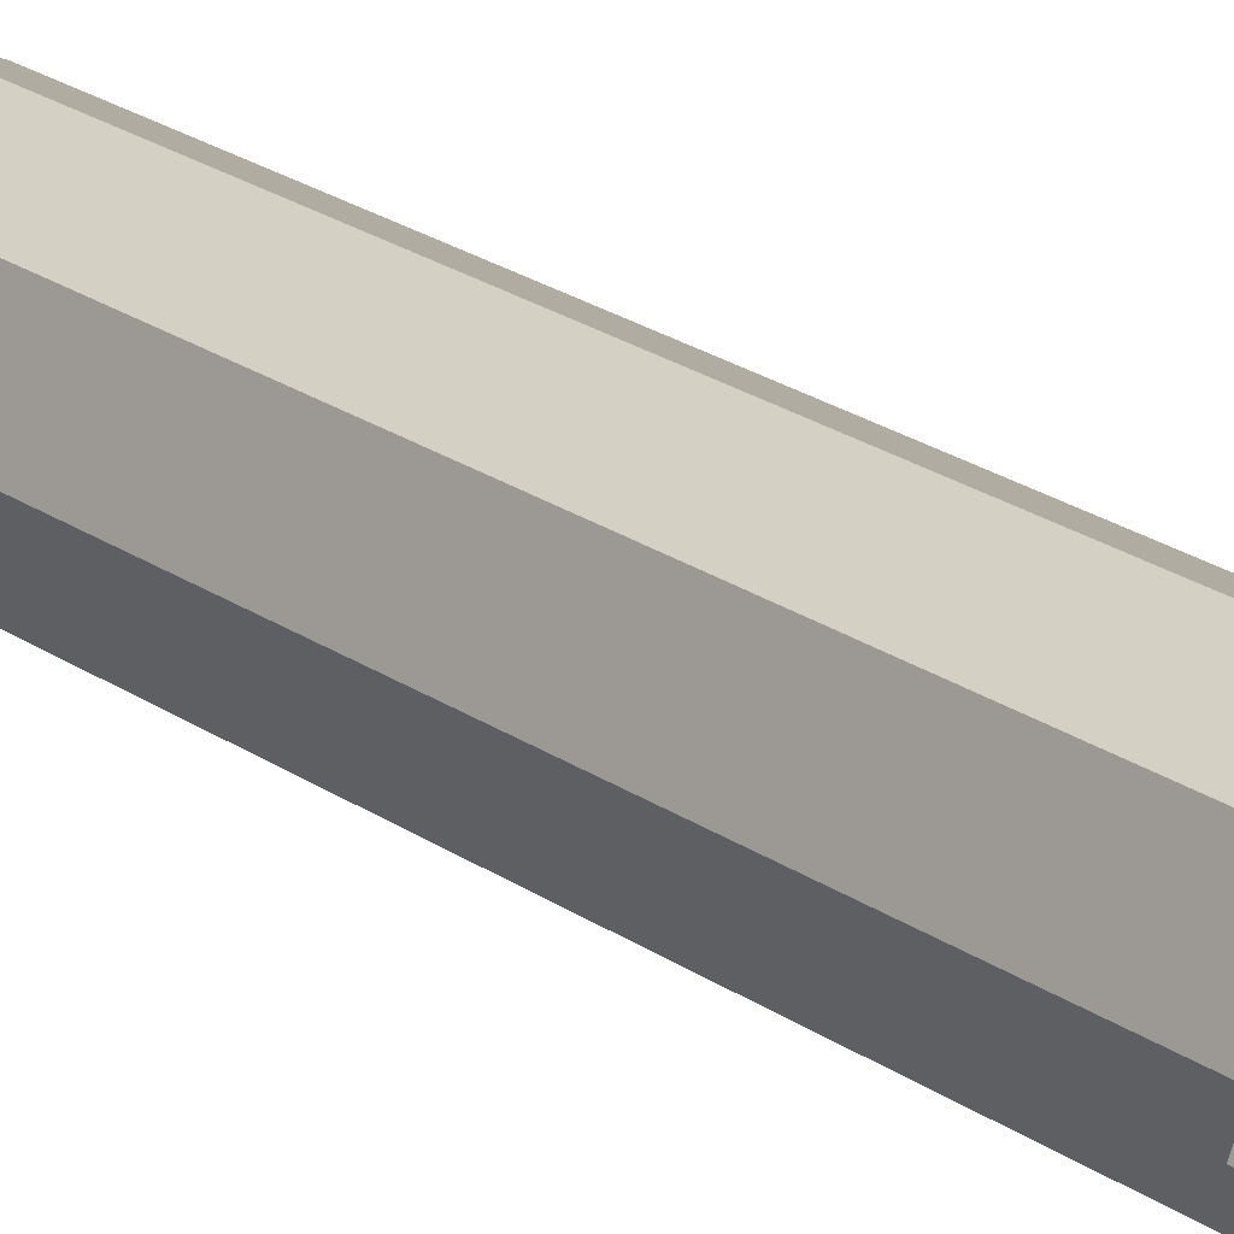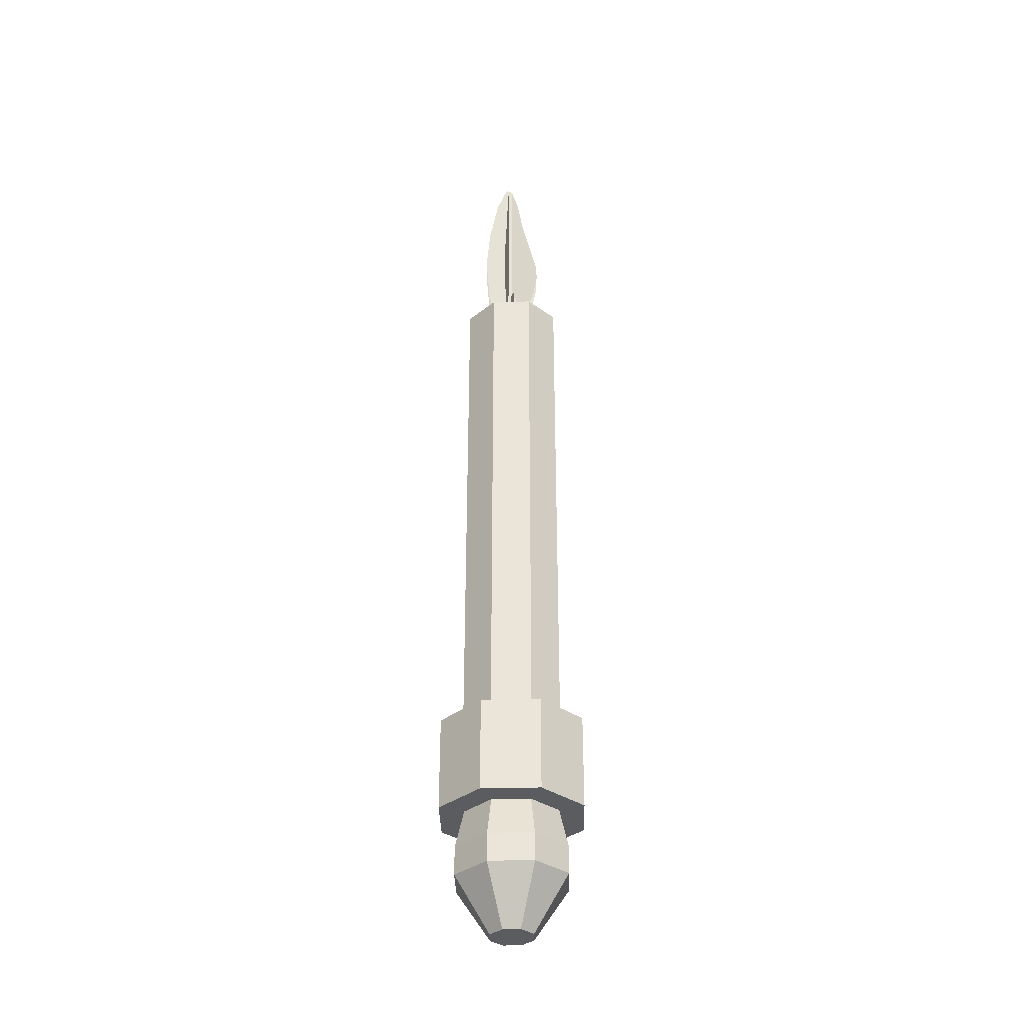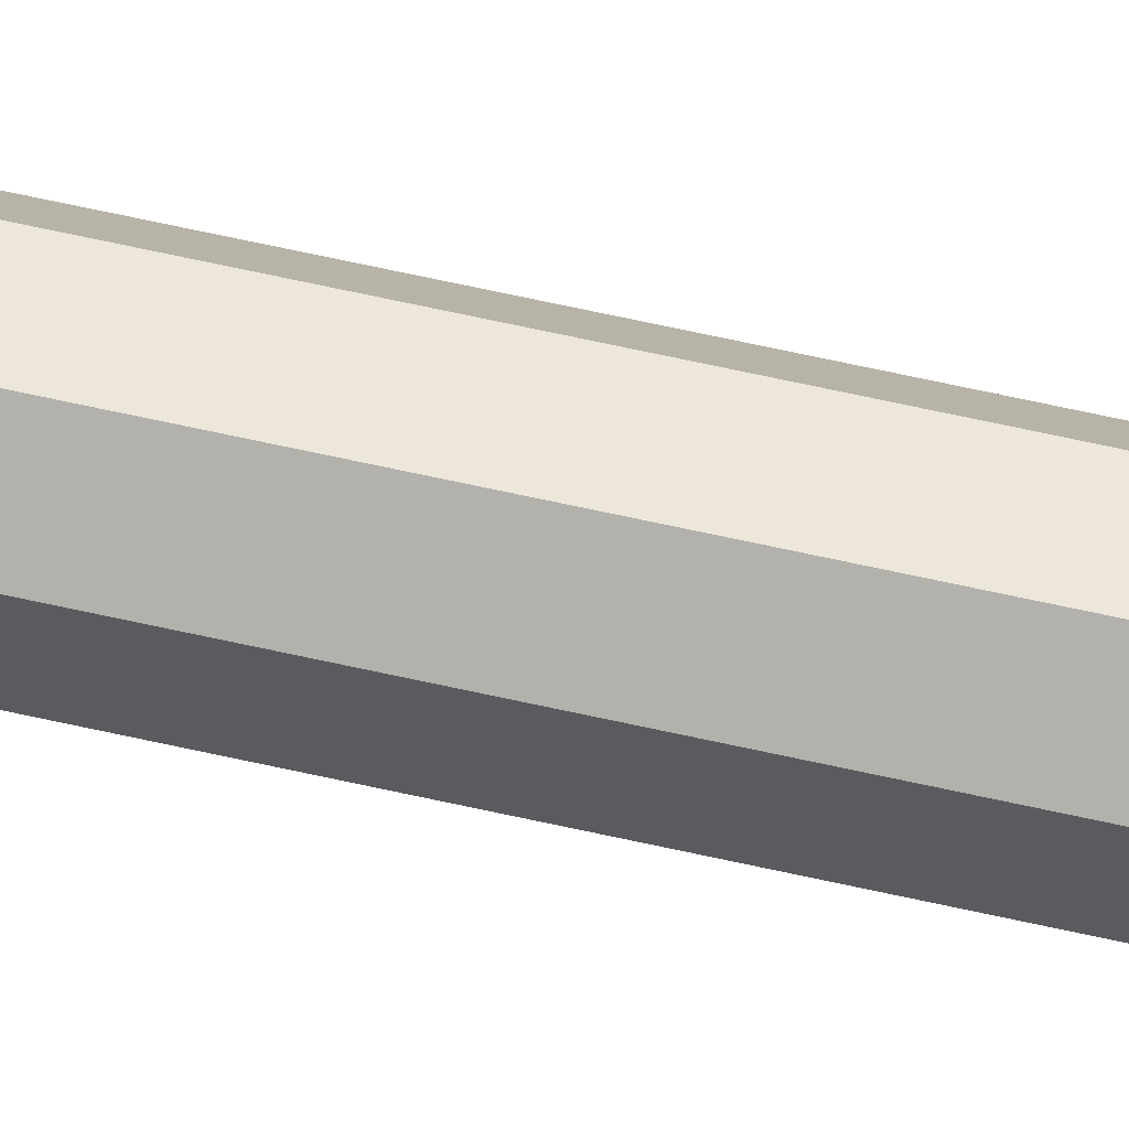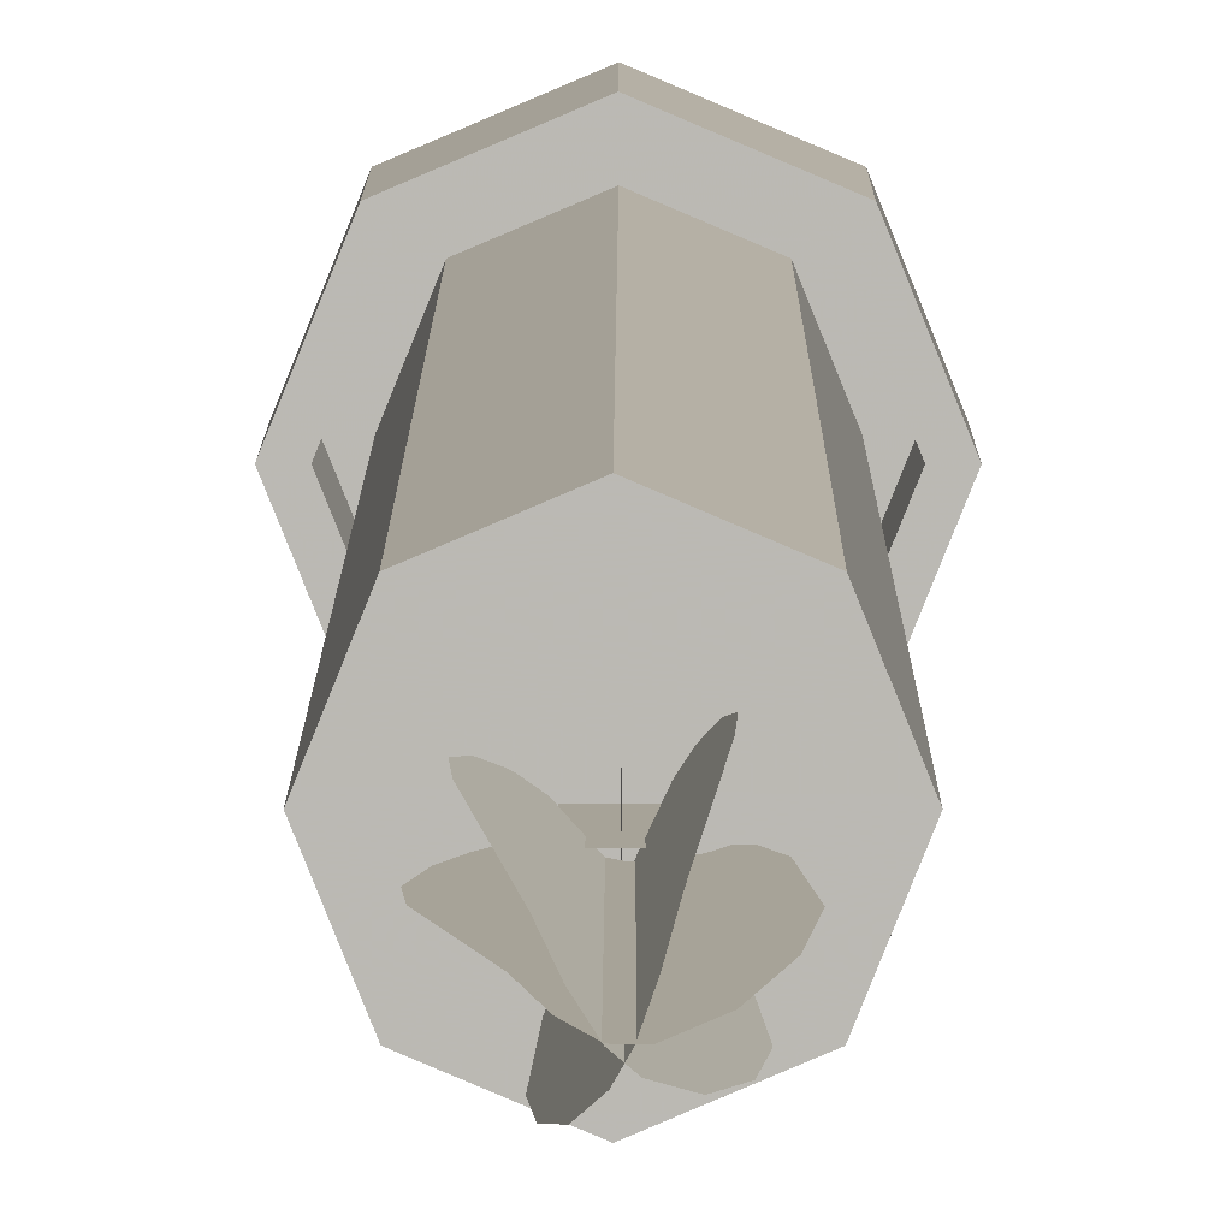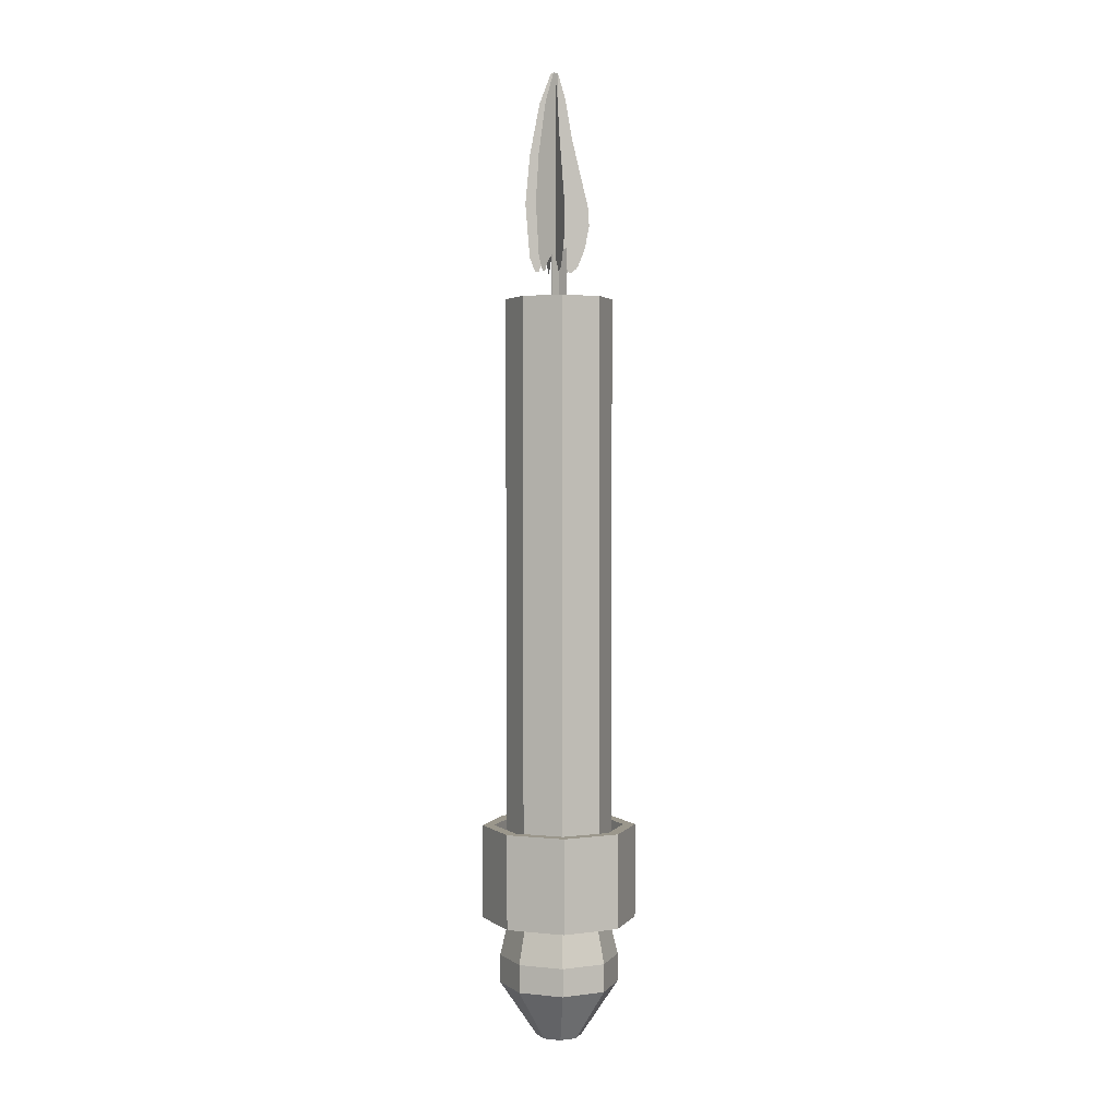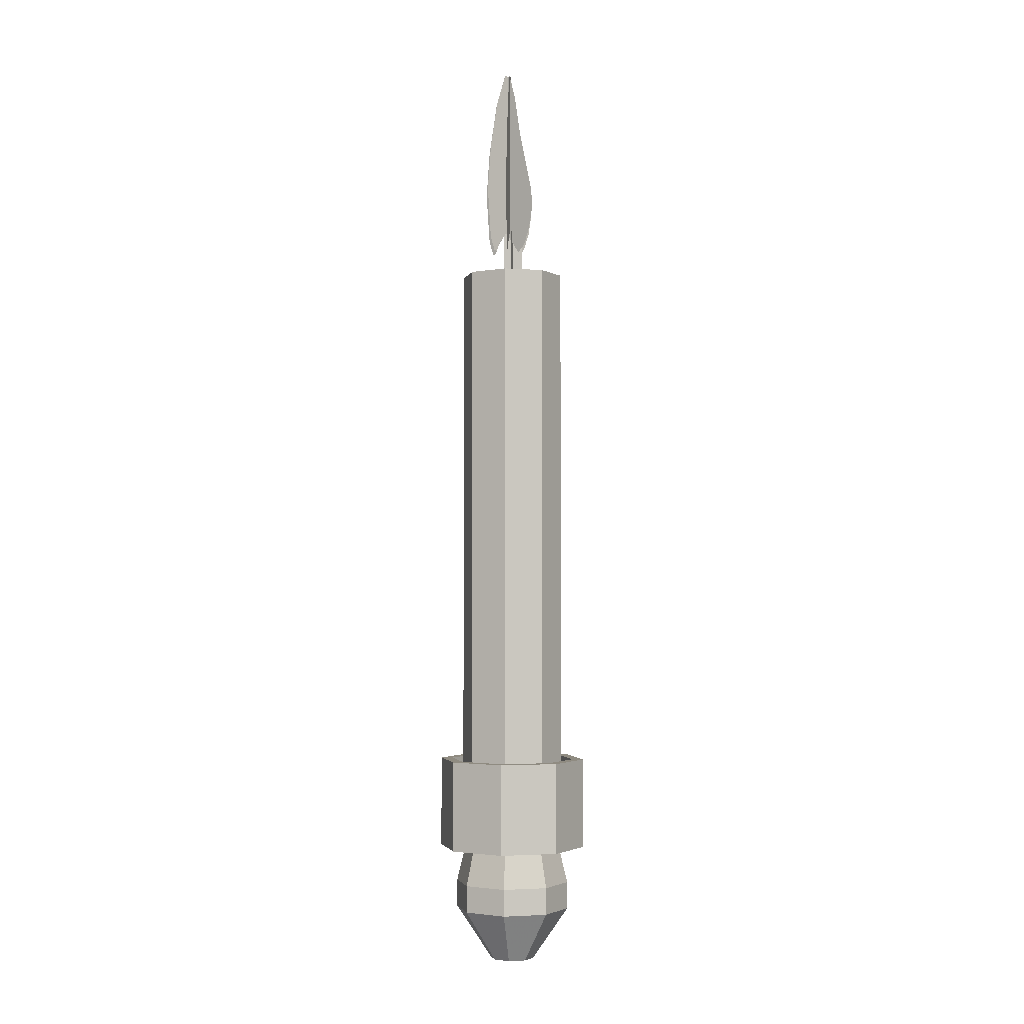
<metadata>
{"format":"obj","ext":"obj","renderer":"f3d","projection":"perspective","resolution":1024,"background":"white","views":[{"elev":19.5,"azim":-36.2,"up":"+Z"},{"elev":-33.9,"azim":-21.0,"up":"+Y"},{"elev":77.3,"azim":-78.1,"up":"+Z"},{"elev":6.8,"azim":-179.9,"up":"+Z"},{"elev":2.7,"azim":-47.9,"up":"+Y"},{"elev":-2.5,"azim":-81.6,"up":"+Y"}]}
</metadata>
<code>
o candle_338x09
v 0.000348 1.109 0.01519
v 0.000348 1.037 0.01519
v 0.000348 1.109 -0.01289
v 0.000348 1.037 -0.01289
v 0.01439 1.109 0.001148
v 0.01439 1.037 0.001148
v -0.01369 1.109 0.001148
v -0.01369 1.037 0.001148
v 0.01122 1.316 0.00372
v 0.003383 1.351 -0.002859
v -0.003997 1.352 -0.009051
v -0.01645 1.309 -0.0195
v -0.02706 1.237 -0.0284
v -0.03167 1.171 -0.03227
v -0.02706 1.097 -0.0284
v -0.02123 1.077 -0.02351
v -0.02888 1.077 -0.002481
v -0.03649 1.097 -0.002481
v -0.04251 1.171 -0.002481
v -0.03649 1.237 -0.002481
v -0.02264 1.309 -0.002481
v -0.006389 1.352 -0.002481
v 0.003245 1.351 -0.002481
v 0.01348 1.316 -0.002481
v 0.02311 1.261 -0.002481
v 0.03816 1.198 -0.002481
v 0.04539 1.168 -0.002481
v 0.0472 1.142 -0.002481
v 0.04118 1.11 -0.002481
v 0.03275 1.088 -0.002481
v 0.02933 1.082 -0.002481
v 0.02005 1.075 -0.002481
v 0.008962 1.091 -0.002481
v -0.000515 1.103 -0.002481
v -0.00616 1.105 -0.002481
v -0.01806 1.091 -0.002481
v -0.02418 1.077 -0.002481
v -0.02888 1.077 -0.002481
v -0.03649 1.097 -0.002481
v -0.04251 1.171 -0.002481
v -0.03649 1.237 -0.002481
v -0.02264 1.309 -0.002481
v -0.006389 1.352 -0.002481
v 0.003245 1.351 -0.002481
v 0.01348 1.316 -0.002481
v 0.02311 1.261 -0.002481
v 0.03816 1.198 -0.002481
v 0.04539 1.168 -0.002481
v 0.0472 1.142 -0.002481
v 0.04118 1.11 -0.002481
v 0.03275 1.088 -0.002481
v 0.02933 1.082 -0.002481
v 0.02005 1.075 -0.002481
v 0.008962 1.091 -0.002481
v -0.000515 1.103 -0.002481
v -0.00616 1.105 -0.002481
v -0.01806 1.091 -0.002481
v -0.02418 1.077 -0.002481
v 0.0186 1.261 0.009912
v 0.03013 1.198 0.01959
v 0.03567 1.168 0.02423
v 0.03705 1.142 0.02539
v 0.03244 1.11 0.02152
v 0.02599 1.088 0.01611
v 0.02336 1.082 0.01391
v 0.01626 1.075 0.007945
v 0.007763 1.091 0.000816
v 0.000503 1.103 -0.005275
v -0.003822 1.105 -0.008904
v -0.01294 1.091 -0.01655
v -0.01762 1.077 -0.02049
v -0.007612 1.316 0.005874
v -0.002494 1.351 -0.00299
v 0.002322 1.352 -0.01133
v 0.01045 1.309 -0.02541
v 0.01737 1.237 -0.0374
v 0.02039 1.171 -0.04262
v 0.01737 1.097 -0.0374
v 0.01357 1.077 -0.03081
v -0.01243 1.261 0.01422
v -0.01996 1.198 0.02725
v -0.02357 1.168 0.03351
v -0.02447 1.142 0.03507
v -0.02146 1.11 0.02986
v -0.01725 1.088 0.02257
v -0.01554 1.082 0.0196
v -0.0109 1.075 0.01157
v -0.005353 1.091 0.001962
v -0.000615 1.103 -0.006245
v 0.002208 1.105 -0.01113
v 0.008156 1.091 -0.02144
v 0.01122 1.077 -0.02674
v 0.002239 0.2153 -0.0752
v 0.002239 1.039 -0.0752
v 0.05408 0.2153 -0.05317
v 0.05408 1.039 -0.05317
v 0.07555 0.2153 -1e-06
v 0.07555 1.039 -1e-06
v 0.05408 0.2153 0.05317
v 0.05408 1.039 0.05317
v 0.002239 0.2153 0.0752
v 0.002239 1.039 0.0752
v -0.0496 0.2153 0.05317
v -0.0496 1.039 0.05317
v -0.07107 0.2153 -1e-06
v -0.07107 1.039 -1e-06
v -0.0496 0.2153 -0.05317
v -0.0496 1.039 -0.05317
v 0.002239 0.2153 -0.09222
v 0.06581 0.2153 -0.06521
v 0.09215 0.2153 -1e-06
v 0.06581 0.2153 0.06521
v 0.002239 0.2153 0.09222
v -0.06134 0.2153 0.06521
v -0.08767 0.2153 -1e-06
v -0.06134 0.2153 -0.06521
v 0.002239 0.3 -0.09222
v 0.06581 0.3 -0.06521
v 0.09215 0.3 -1e-06
v 0.06581 0.3 0.06521
v 0.002239 0.3 0.09222
v -0.06134 0.3 0.06521
v -0.08767 0.3 -1e-06
v -0.06134 0.3 -0.06521
v 0.002239 0.3 -0.1092
v 0.07751 0.3 -0.07721
v 0.1087 0.3 -1e-06
v 0.07751 0.3 0.0772
v 0.002239 0.3 0.1092
v -0.07303 0.3 0.0772
v -0.1042 0.3 -1e-06
v -0.07303 0.3 -0.07721
v 0.002239 0.1685 -0.1092
v 0.07751 0.1685 -0.07721
v 0.1087 0.1685 -1e-06
v 0.07751 0.1685 0.0772
v 0.002239 0.1685 0.1092
v -0.07303 0.1685 0.0772
v -0.1042 0.1685 -1e-06
v -0.07303 0.1685 -0.07721
v 0.002239 0.1685 -0.07145
v 0.05149 0.1685 -0.05052
v 0.0719 0.1685 -1e-06
v 0.05149 0.1685 0.05052
v 0.002239 0.1685 0.07145
v -0.04702 0.1685 0.05052
v -0.06742 0.1685 -1e-06
v -0.04702 0.1685 -0.05052
v 0.002239 0.115 -0.08442
v 0.06043 0.115 -0.05969
v 0.08454 0.115 -1e-06
v 0.06043 0.115 0.05969
v 0.002239 0.115 0.08442
v -0.05596 0.115 0.05969
v -0.08006 0.115 -1e-06
v -0.05596 0.115 -0.05969
v 0.002239 0.07597 -0.08442
v 0.06043 0.07597 -0.05969
v 0.08454 0.07597 -1e-06
v 0.06043 0.07597 0.05969
v 0.002239 0.07597 0.08442
v -0.05596 0.07597 0.05969
v -0.08006 0.07597 -1e-06
v -0.05596 0.07597 -0.05969
v 0.002239 0.000417 -0.03246
v 0.02461 0.000417 -0.02295
v 0.03388 0.000417 -1e-06
v 0.02461 0.000417 0.02295
v 0.002239 0.000417 0.03245
v -0.02014 0.000417 0.02295
v -0.0294 0.000417 -1e-06
v -0.02014 0.000417 -0.02295
f 2 3 1
f 6 7 5
f 90 82 77
f 69 61 14
f 35 27 19
f 56 48 40
f 77 78 90
f 78 79 91
f 79 92 91
f 78 91 90
f 75 76 80
f 76 77 81
f 80 76 81
f 73 74 72
f 74 75 72
f 80 72 75
f 82 81 77
f 82 90 83
f 84 83 89
f 89 83 90
f 86 85 88
f 85 84 88
f 88 87 86
f 89 88 84
f 14 15 69
f 15 16 70
f 16 71 70
f 15 70 69
f 12 13 59
f 13 14 60
f 59 13 60
f 10 11 9
f 11 12 9
f 59 9 12
f 61 60 14
f 61 69 62
f 63 62 68
f 68 62 69
f 65 64 67
f 64 63 67
f 67 66 65
f 68 67 63
f 19 18 35
f 18 17 36
f 17 37 36
f 18 36 35
f 21 20 25
f 20 19 26
f 25 20 26
f 23 22 24
f 22 21 24
f 25 24 21
f 27 26 19
f 27 35 28
f 29 28 34
f 34 28 35
f 31 30 33
f 30 29 33
f 33 32 31
f 34 33 29
f 40 39 56
f 39 38 57
f 38 58 57
f 39 57 56
f 42 41 46
f 41 40 47
f 46 41 47
f 44 43 45
f 43 42 45
f 46 45 42
f 48 47 40
f 48 56 49
f 50 49 55
f 55 49 56
f 52 51 54
f 51 50 54
f 54 53 52
f 55 54 50
f 94 95 93
f 96 97 95
f 98 99 97
f 100 101 99
f 102 103 101
f 104 105 103
f 100 98 106
f 106 107 105
f 108 93 107
f 101 112 99
f 110 117 109
f 107 115 105
f 95 111 110
f 101 114 113
f 93 116 107
f 93 110 109
f 99 111 97
f 103 115 114
f 124 131 123
f 109 124 116
f 115 122 114
f 113 120 112
f 111 118 110
f 116 123 115
f 114 121 113
f 112 119 111
f 126 135 134
f 121 130 129
f 120 127 119
f 117 126 125
f 117 132 124
f 122 131 130
f 121 128 120
f 118 127 126
f 140 141 148
f 132 139 131
f 130 137 129
f 128 135 127
f 126 133 125
f 125 140 132
f 131 138 130
f 128 137 136
f 144 151 143
f 139 146 138
f 136 145 144
f 135 142 134
f 139 148 147
f 138 145 137
f 135 144 143
f 134 141 133
f 156 163 155
f 141 150 149
f 141 156 148
f 146 155 154
f 145 152 144
f 142 151 150
f 148 155 147
f 145 154 153
f 160 169 168
f 154 161 153
f 152 159 151
f 150 157 149
f 149 164 156
f 155 162 154
f 153 160 152
f 151 158 150
f 170 171 168
f 159 166 158
f 163 172 171
f 162 169 161
f 159 168 167
f 158 165 157
f 164 165 172
f 163 170 162
f 2 4 3
f 6 8 7
f 94 96 95
f 96 98 97
f 98 100 99
f 100 102 101
f 102 104 103
f 104 106 105
f 98 96 108
f 96 94 108
f 108 106 98
f 106 104 100
f 104 102 100
f 106 108 107
f 108 94 93
f 101 113 112
f 110 118 117
f 107 116 115
f 95 97 111
f 101 103 114
f 93 109 116
f 93 95 110
f 99 112 111
f 103 105 115
f 124 132 131
f 109 117 124
f 115 123 122
f 113 121 120
f 111 119 118
f 116 124 123
f 114 122 121
f 112 120 119
f 126 127 135
f 121 122 130
f 120 128 127
f 117 118 126
f 117 125 132
f 122 123 131
f 121 129 128
f 118 119 127
f 140 133 141
f 132 140 139
f 130 138 137
f 128 136 135
f 126 134 133
f 125 133 140
f 131 139 138
f 128 129 137
f 144 152 151
f 139 147 146
f 136 137 145
f 135 143 142
f 139 140 148
f 138 146 145
f 135 136 144
f 134 142 141
f 156 164 163
f 141 142 150
f 141 149 156
f 146 147 155
f 145 153 152
f 142 143 151
f 148 156 155
f 145 146 154
f 160 161 169
f 154 162 161
f 152 160 159
f 150 158 157
f 149 157 164
f 155 163 162
f 153 161 160
f 151 159 158
f 172 165 166
f 166 167 172
f 167 168 171
f 172 167 171
f 168 169 170
f 159 167 166
f 163 164 172
f 162 170 169
f 159 160 168
f 158 166 165
f 164 157 165
f 163 171 170

</code>
